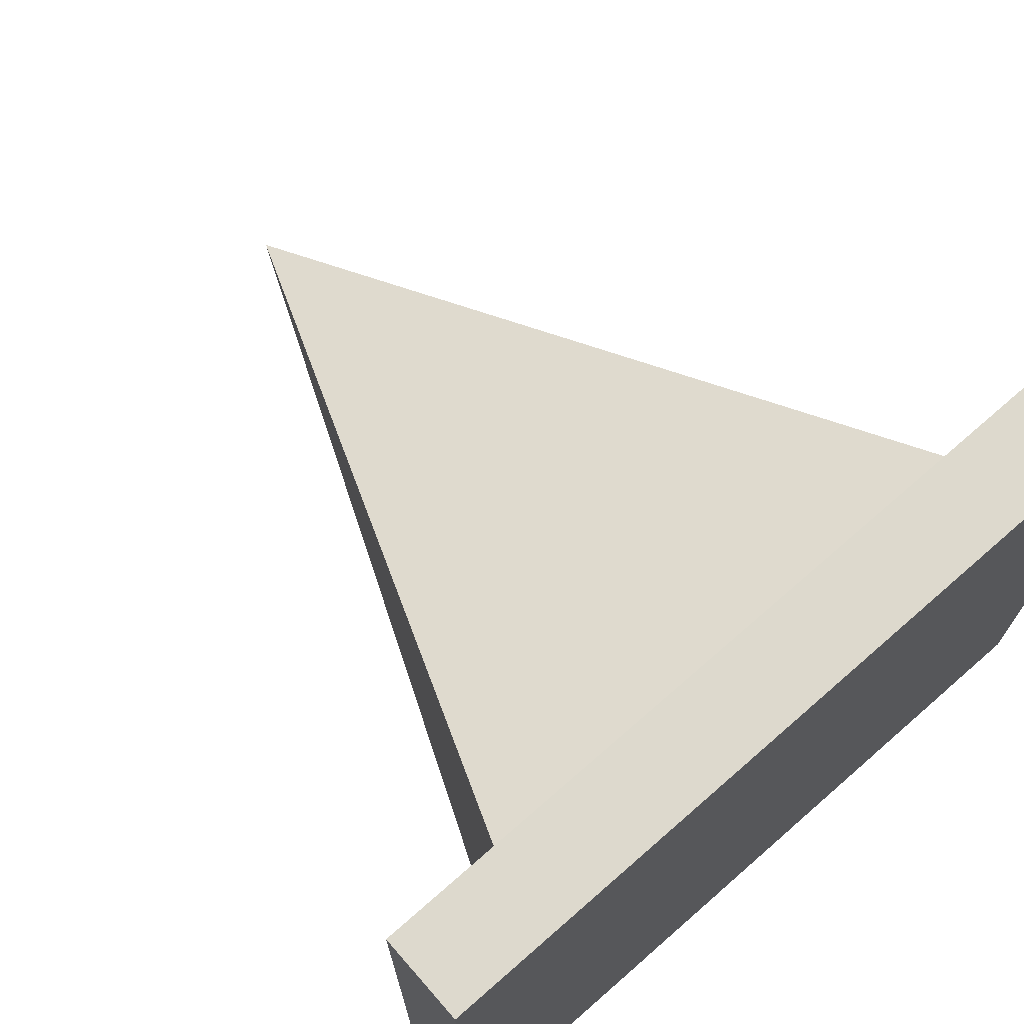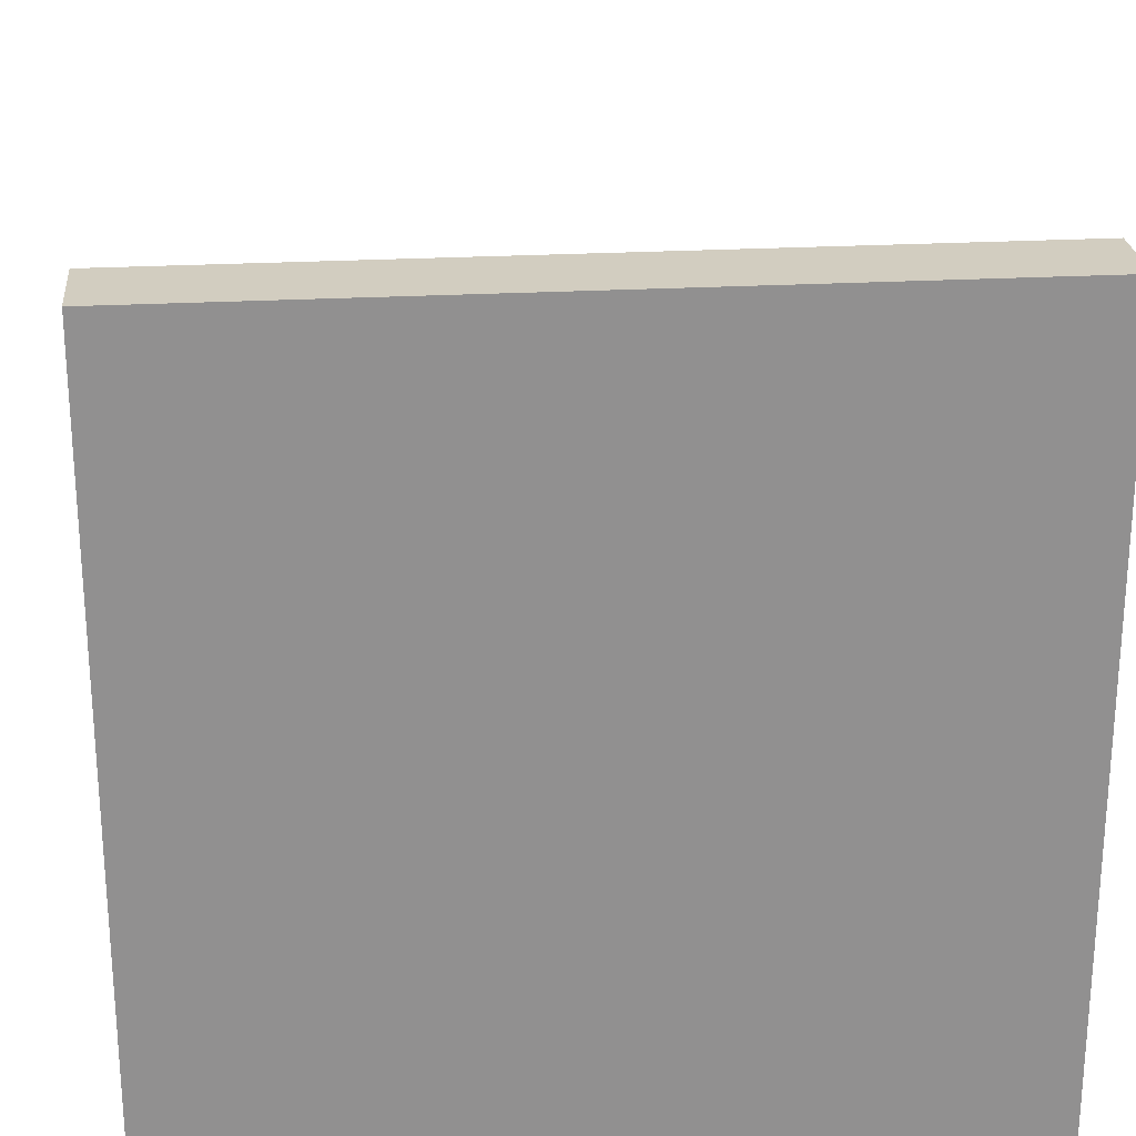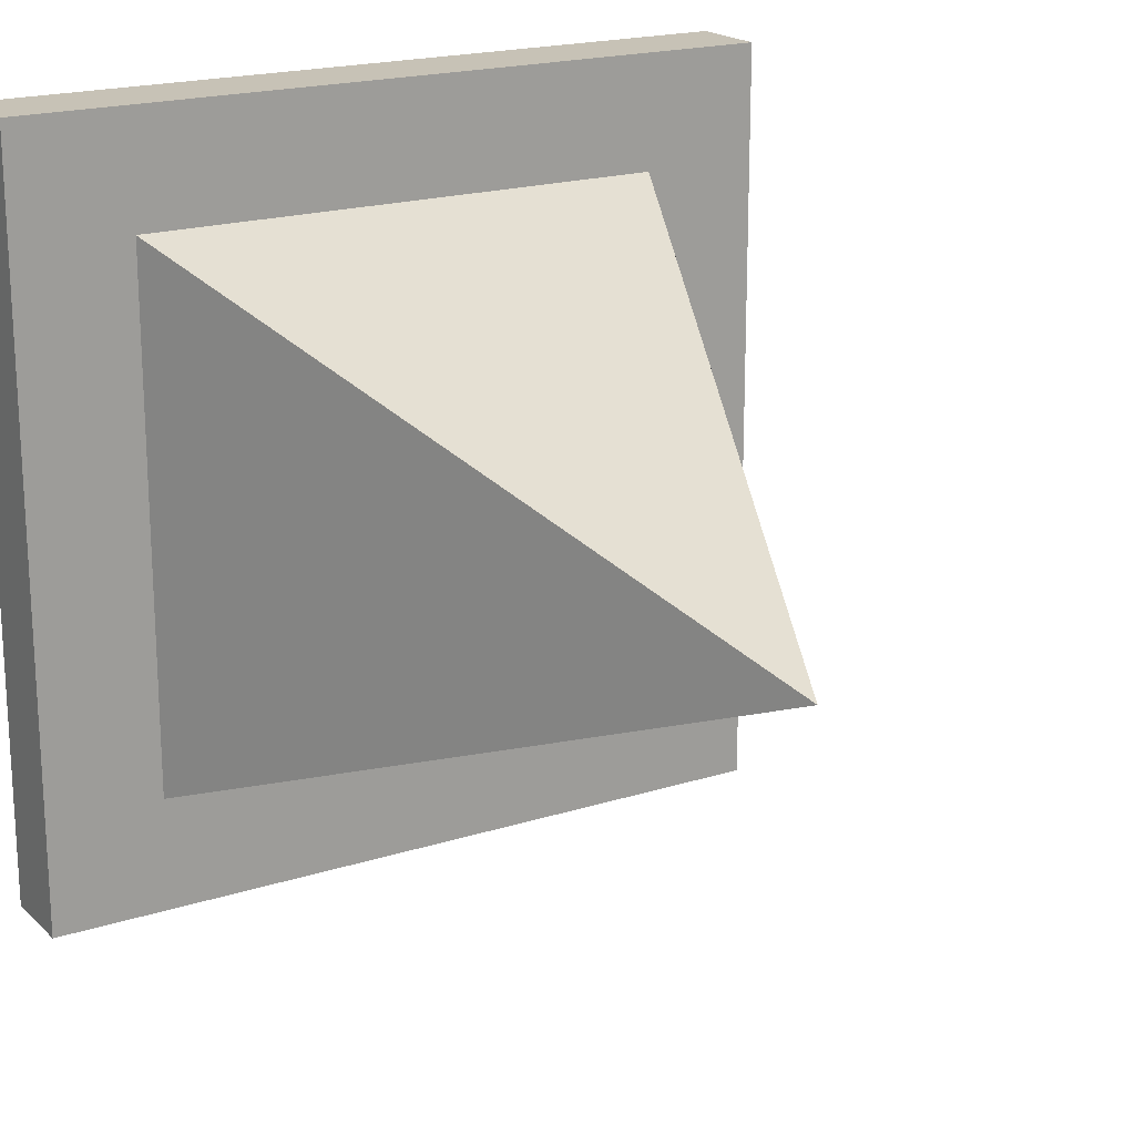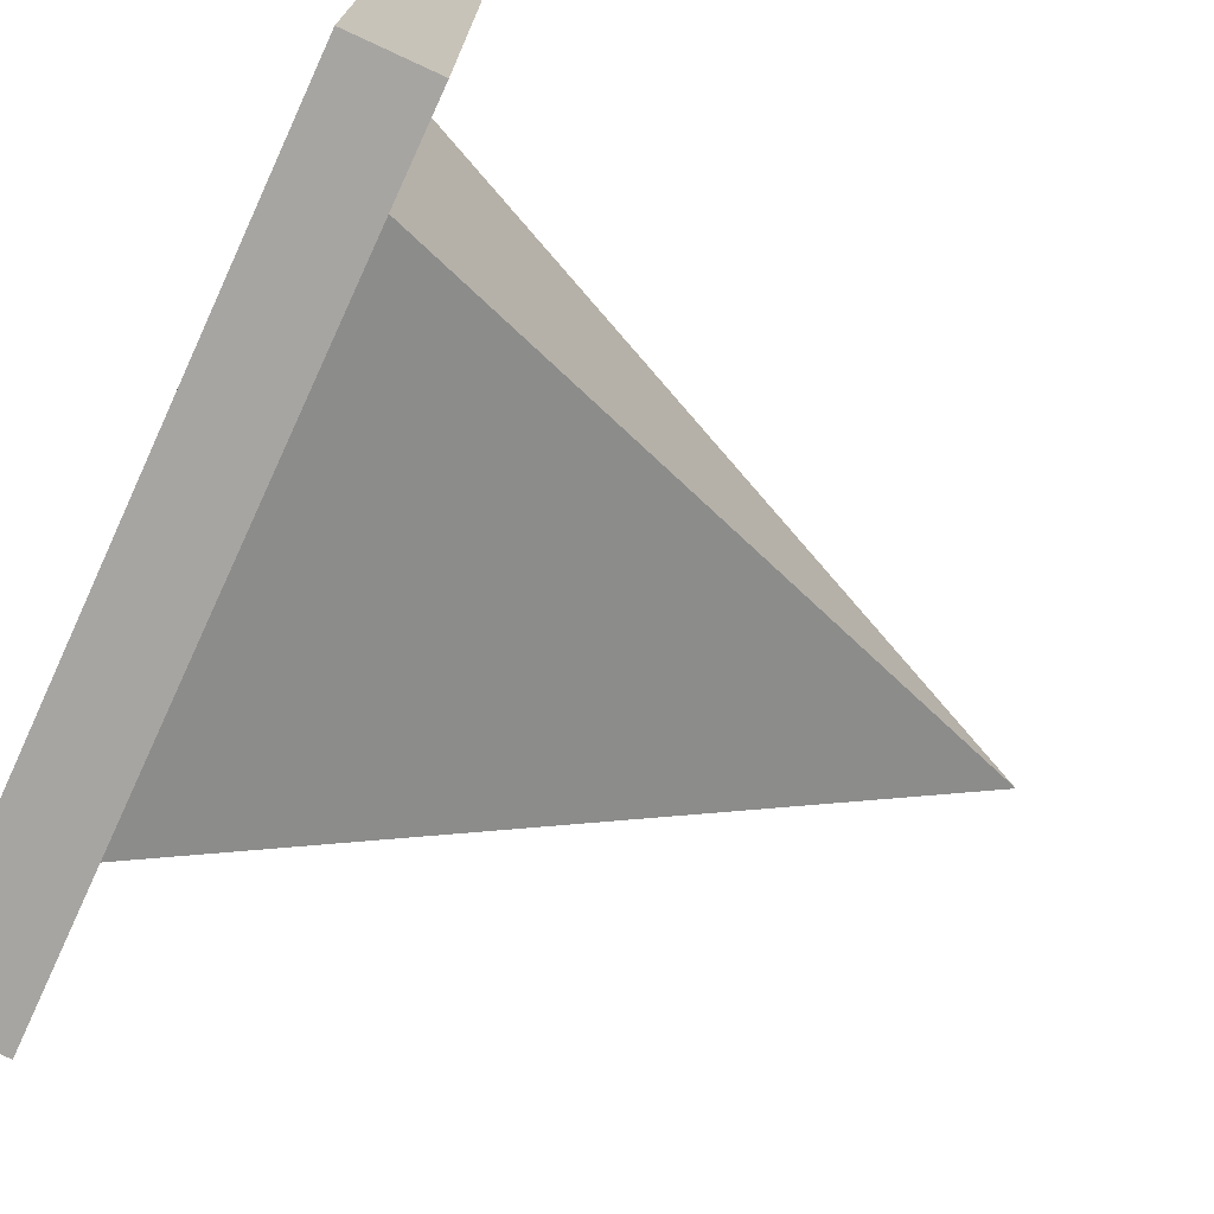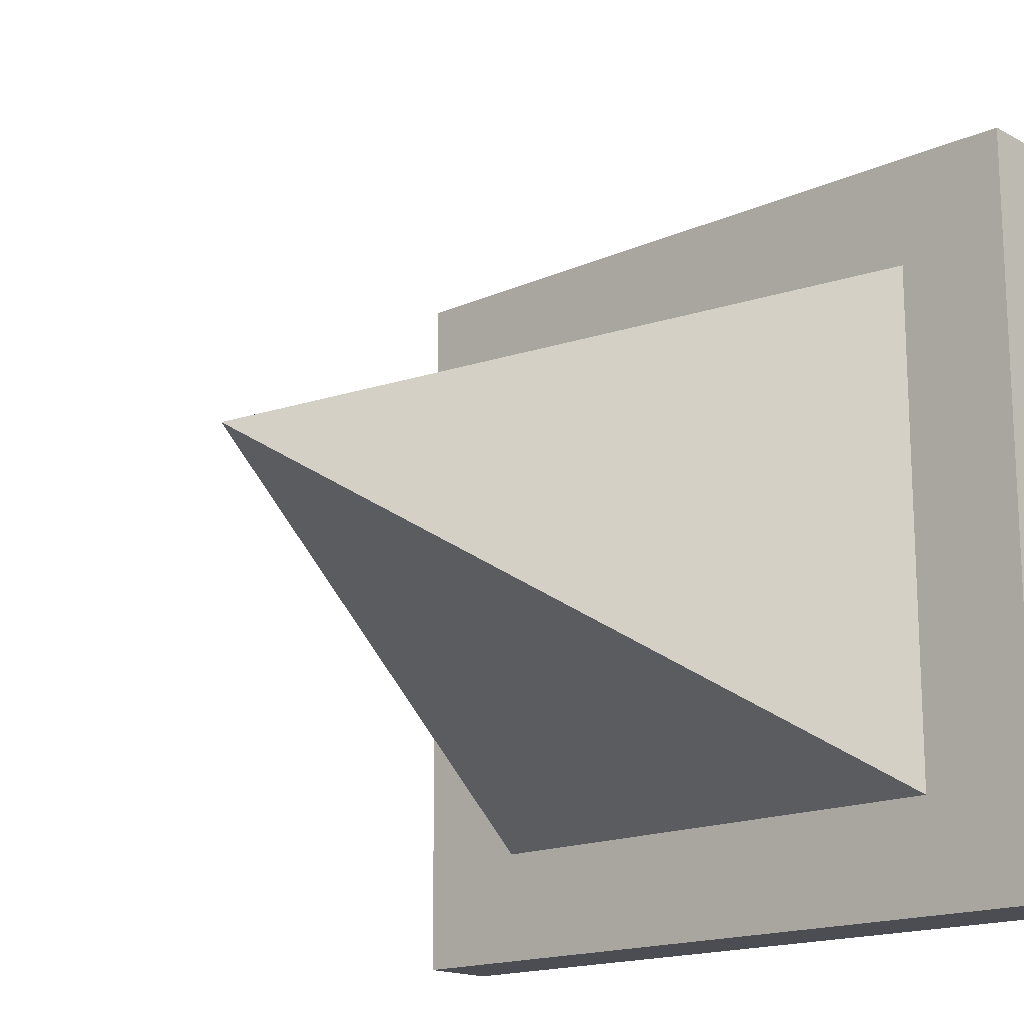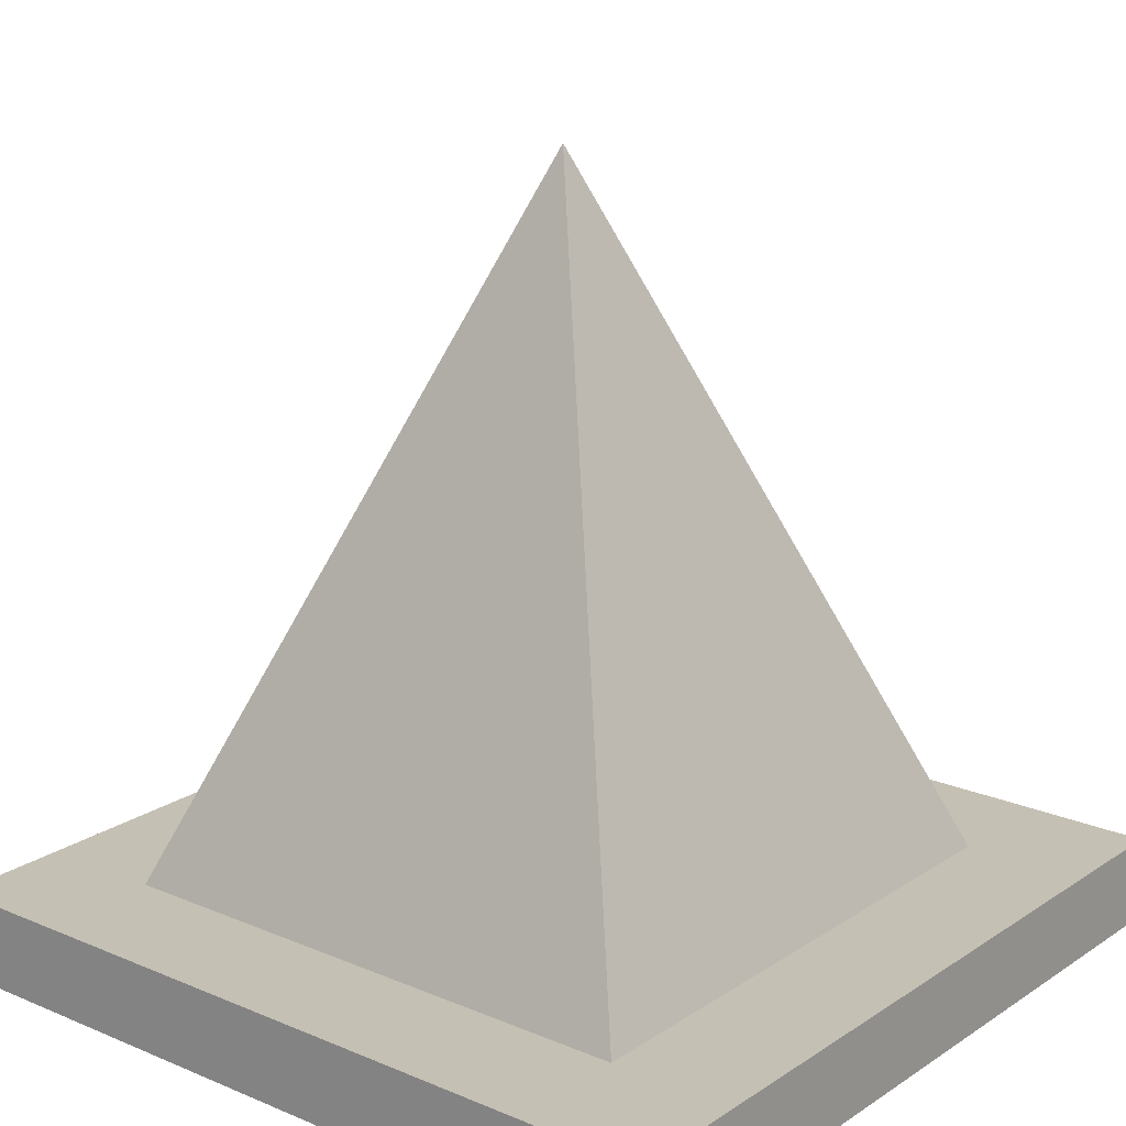
<metadata>
{"format":"obj","ext":"obj","renderer":"f3d","projection":"perspective","resolution":1024,"background":"white","views":[{"elev":71.9,"azim":-41.2,"up":"+Z"},{"elev":24.6,"azim":-5.2,"up":"+Z"},{"elev":19.3,"azim":149.0,"up":"+Z"},{"elev":-73.9,"azim":65.2,"up":"+Z"},{"elev":-16.4,"azim":-137.6,"up":"+Z"},{"elev":18.4,"azim":-141.1,"up":"+Y"}]}
</metadata>
<code>
o 立方体
v 1 -1 -1
v 1 -0.7878 -1
v 1 -1 1
v 1 -0.7878 1
v -1 -1 -1
v -1 -0.7878 -1
v -1 -1 1
v -1 -0.7878 1
v 0 -1 1
v 0 -0.7878 1
v 0 -1 -1
v 0 -0.7878 -1
v 1 -1 0
v 1 -0.7878 0
v -1 -1 0
v -1 -0.7878 0
v 0 0.9415 0
v 0 -1 0
v 0.5 -1 1
v 0.6937 -0.7878 -1
v 0.6937 -0.7878 1
v 0.5 -1 -1
v 0.5 -1 0
v 0.6937 -0.7878 0
v -0.6937 -0.7878 1
v -0.5 -1 -1
v -0.5 -1 1
v -0.6937 -0.7878 -1
v -0.6937 -0.7878 0
v -0.5 -1 0
v 1 -0.7878 0.7013
v -1 -1 0.5
v 1 -1 0.5
v -1 -0.7878 0.7013
v 0 -0.7878 0.7013
v 0 -1 0.5
v 0.6937 -0.7878 0.7013
v 0.5 -1 0.5
v -0.5 -1 0.5
v -0.6937 -0.7878 0.7013
v 1 -1 -0.5
v -1 -0.7878 -0.7013
v 0 -0.7878 -0.7013
v 0 -1 -0.5
v 1 -0.7878 -0.7013
v -1 -1 -0.5
v 0.5 -1 -0.5
v 0.6937 -0.7878 -0.7013
v -0.6937 -0.7878 -0.7013
v -0.5 -1 -0.5
f 31 3 33
f 25 7 27
f 42 5 46
f 20 1 22
f 46 26 50
f 45 20 48
f 43 28 49
f 44 22 47
f 26 12 11
f 19 10 9
f 36 23 38
f 40 35 17
f 31 24 37
f 32 30 39
f 32 16 15
f 41 14 13
f 35 37 17
f 38 13 33
f 3 21 19
f 47 1 41
f 48 12 43
f 12 22 11
f 39 18 36
f 40 16 34
f 5 28 26
f 49 6 42
f 50 11 44
f 10 27 9
f 25 34 8
f 27 36 9
f 19 33 3
f 21 35 10
f 7 34 32
f 7 39 27
f 4 37 21
f 10 40 25
f 9 38 19
f 14 33 13
f 30 44 18
f 29 42 16
f 17 24 48
f 23 41 13
f 1 45 41
f 18 47 23
f 29 17 49
f 14 48 24
f 15 50 30
f 16 46 15
f 17 37 24
f 49 17 43
f 48 43 17
f 17 29 40
f 31 4 3
f 25 8 7
f 42 6 5
f 20 2 1
f 46 5 26
f 45 2 20
f 43 12 28
f 44 11 22
f 26 28 12
f 19 21 10
f 36 18 23
f 31 14 24
f 32 15 30
f 32 34 16
f 41 45 14
f 38 23 13
f 3 4 21
f 47 22 1
f 48 20 12
f 12 20 22
f 39 30 18
f 40 29 16
f 5 6 28
f 49 28 6
f 50 26 11
f 10 25 27
f 25 40 34
f 27 39 36
f 19 38 33
f 21 37 35
f 7 8 34
f 7 32 39
f 4 31 37
f 10 35 40
f 9 36 38
f 14 31 33
f 30 50 44
f 29 49 42
f 23 47 41
f 1 2 45
f 18 44 47
f 14 45 48
f 15 46 50
f 16 42 46

</code>
